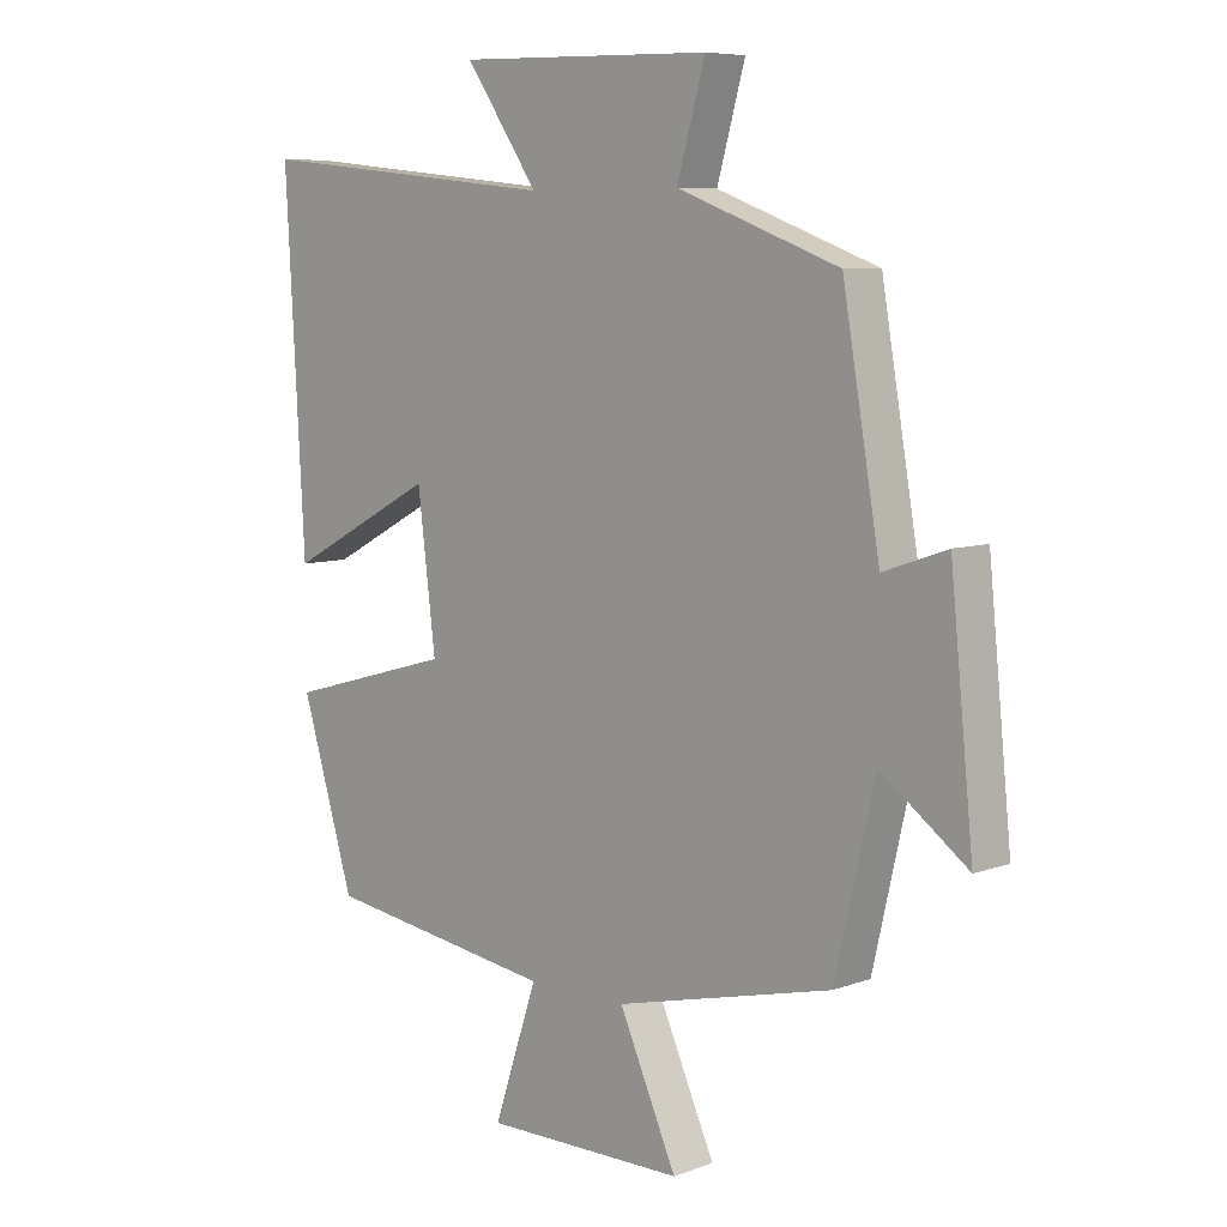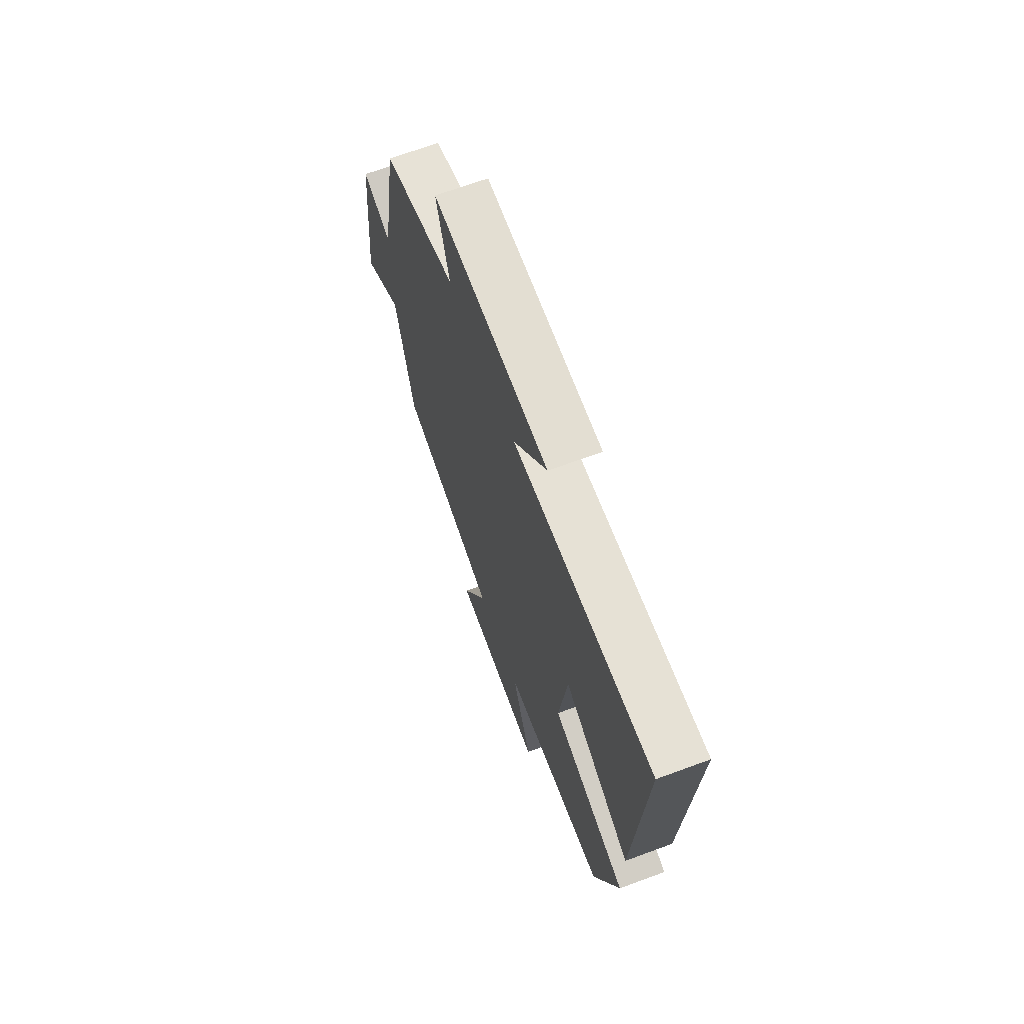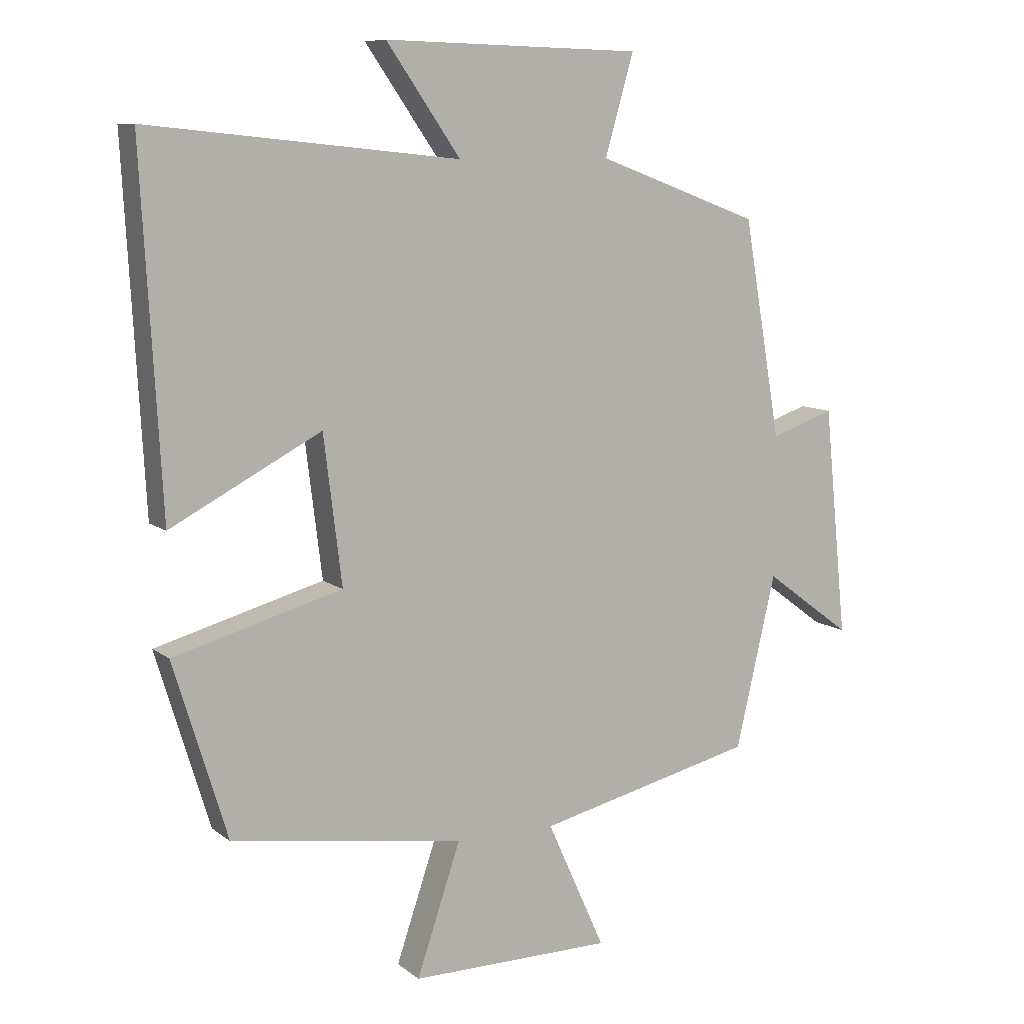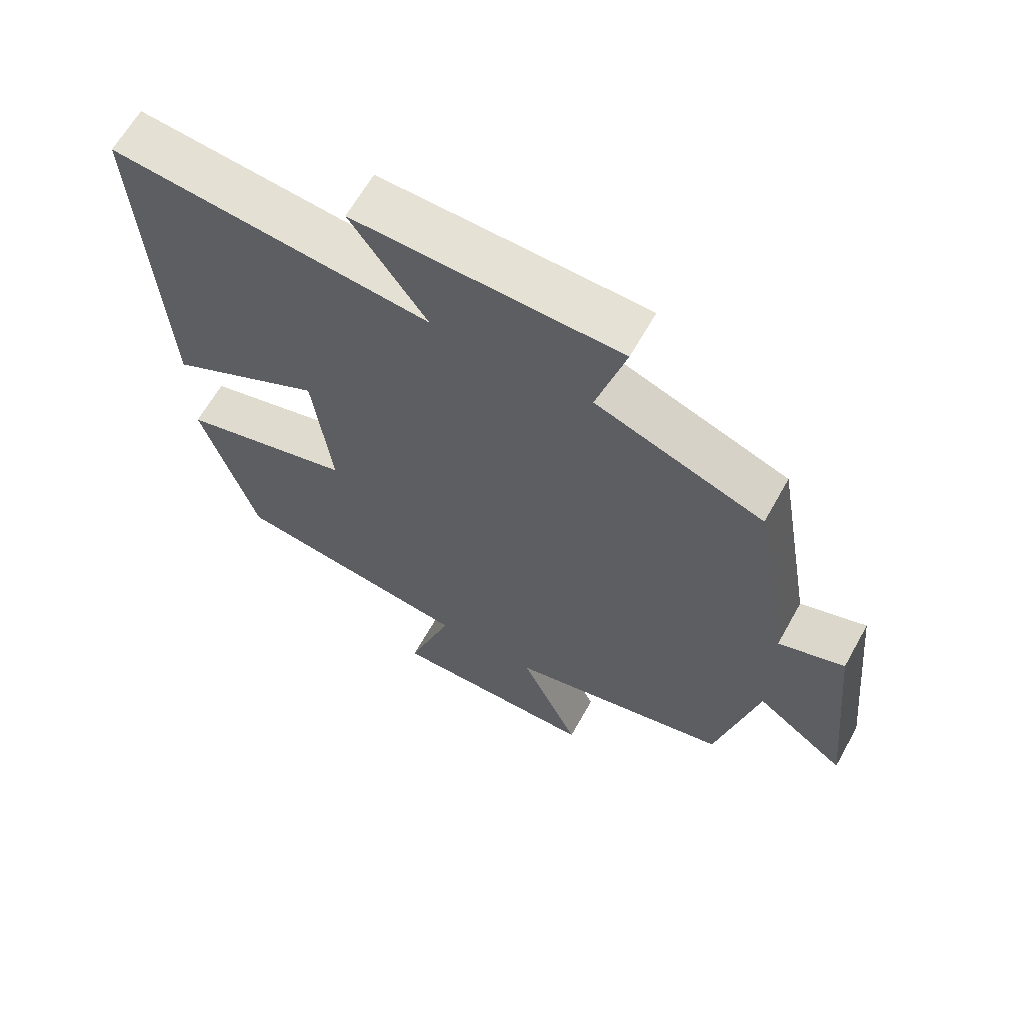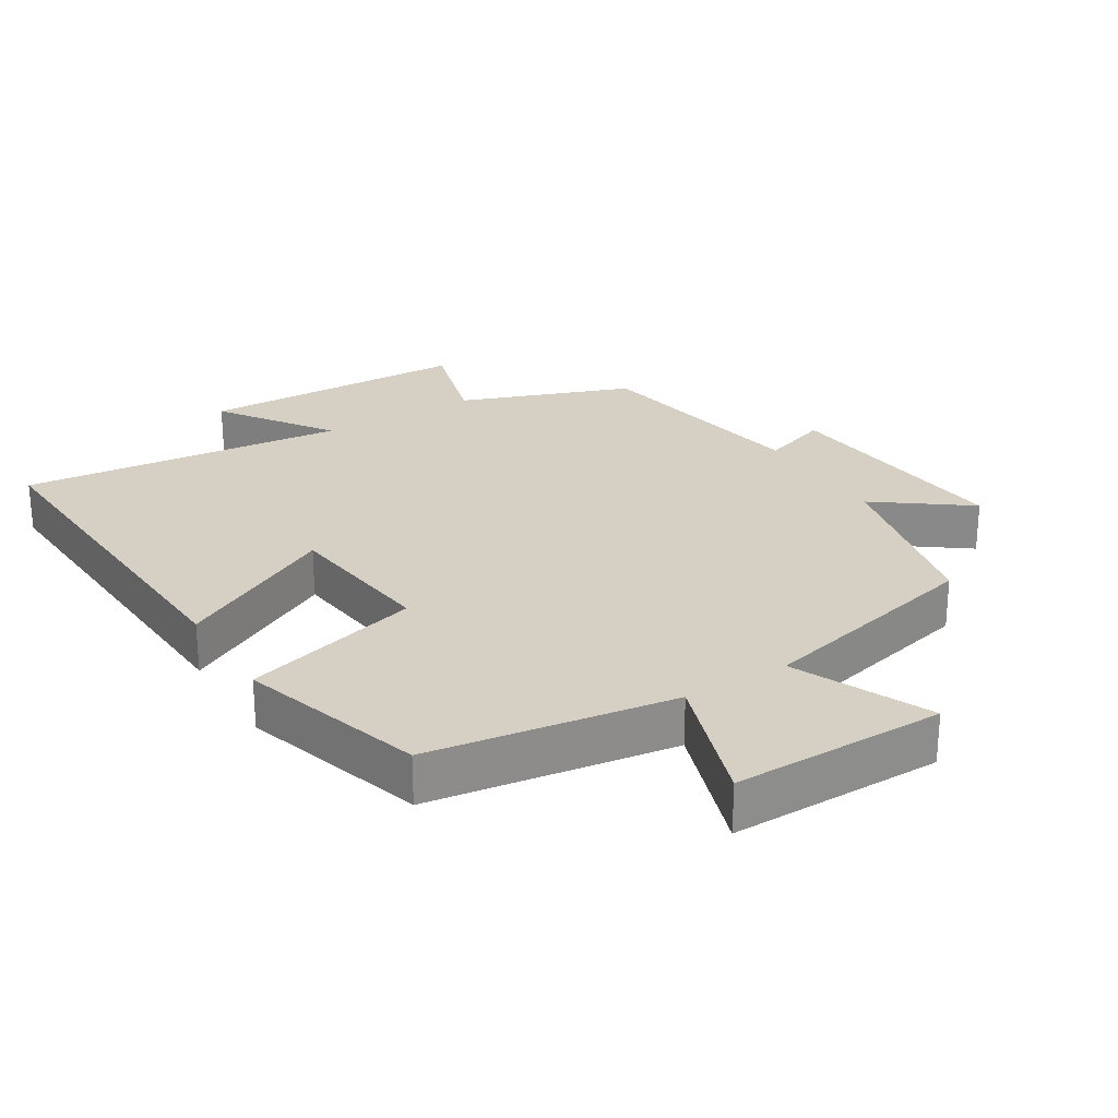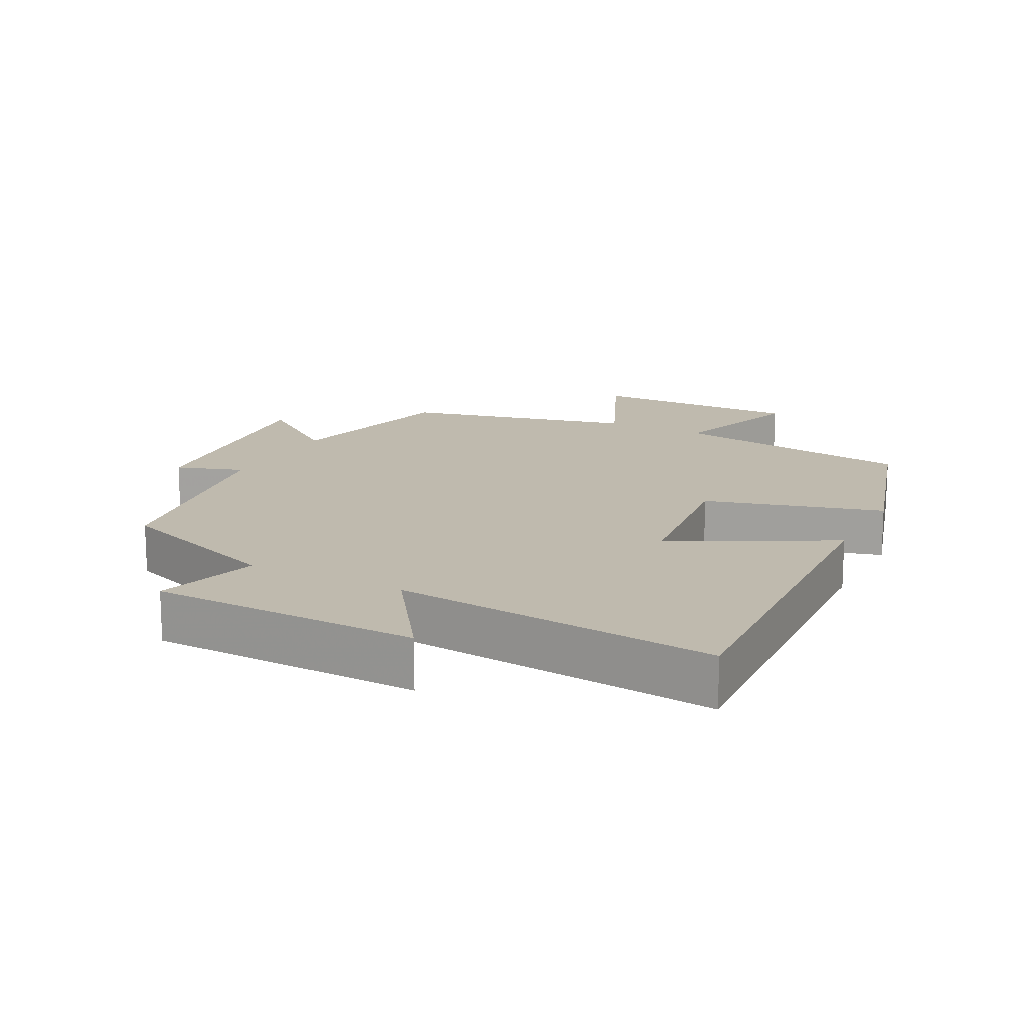
<metadata>
{"format":"obj","ext":"obj","renderer":"f3d","projection":"perspective","resolution":1024,"background":"white","views":[{"elev":7.4,"azim":-135.9,"up":"+Z"},{"elev":68.6,"azim":69.8,"up":"+Z"},{"elev":9.3,"azim":151.7,"up":"+Z"},{"elev":64.1,"azim":-150.8,"up":"+Z"},{"elev":26.0,"azim":148.5,"up":"+Y"},{"elev":15.8,"azim":27.5,"up":"+Y"}]}
</metadata>
<code>
v 0.417 0.07 -0.447
v 0.056 0.07 -0.5
v 0.124 0.07 -0.702
v -0.19 0.07 -0.7
v -0.1 0.07 -0.5
v -0.438 0.07 -0.419
v -0.5 0.07 -0.151
v -0.635 0.07 -0.251
v -0.599 0.07 0.105
v -0.5 0.07 0.071
v -0.442 0.07 0.407
v -0.19 0.07 0.5
v -0.234 0.07 0.654
v 0.164 0.07 0.664
v 0.05 0.07 0.5
v 0.53 0.07 0.549
v 0.5 0.07 0.003
v 0.267 0.07 0.126
v 0.239 0.07 -0.102
v 0.5 0.07 -0.175
v 0.417 0 -0.447
v 0.056 0 -0.5
v 0.124 0 -0.702
v -0.19 0 -0.7
v -0.1 0 -0.5
v -0.438 0 -0.419
v -0.5 0 -0.151
v -0.635 0 -0.251
v -0.599 0 0.105
v -0.5 0 0.071
v -0.442 0 0.407
v -0.19 0 0.5
v -0.234 0 0.654
v 0.164 0 0.664
v 0.05 0 0.5
v 0.53 0 0.549
v 0.5 0 0.003
v 0.267 0 0.126
v 0.239 0 -0.102
v 0.5 0 -0.175
f 19 20 1 2
f 18 19 2
f 15 16 17 18
f 15 18 2
f 12 13 14 15
f 12 15 2
f 11 12 2
f 10 11 2
f 7 8 9 10
f 7 10 2
f 6 7 2
f 5 6 2
f 2 3 4 5
f 22 21 40 39
f 22 39 38
f 38 37 36 35
f 22 38 35
f 35 34 33 32
f 22 35 32
f 22 32 31
f 22 31 30
f 30 29 28 27
f 22 30 27
f 22 27 26
f 22 26 25
f 25 24 23 22
f 1 21 22 2
f 2 22 23 3
f 3 23 24 4
f 4 24 25 5
f 5 25 26 6
f 6 26 27 7
f 7 27 28 8
f 8 28 29 9
f 9 29 30 10
f 10 30 31 11
f 11 31 32 12
f 12 32 33 13
f 13 33 34 14
f 14 34 35 15
f 15 35 36 16
f 16 36 37 17
f 17 37 38 18
f 18 38 39 19
f 19 39 40 20
f 20 40 21 1

</code>
